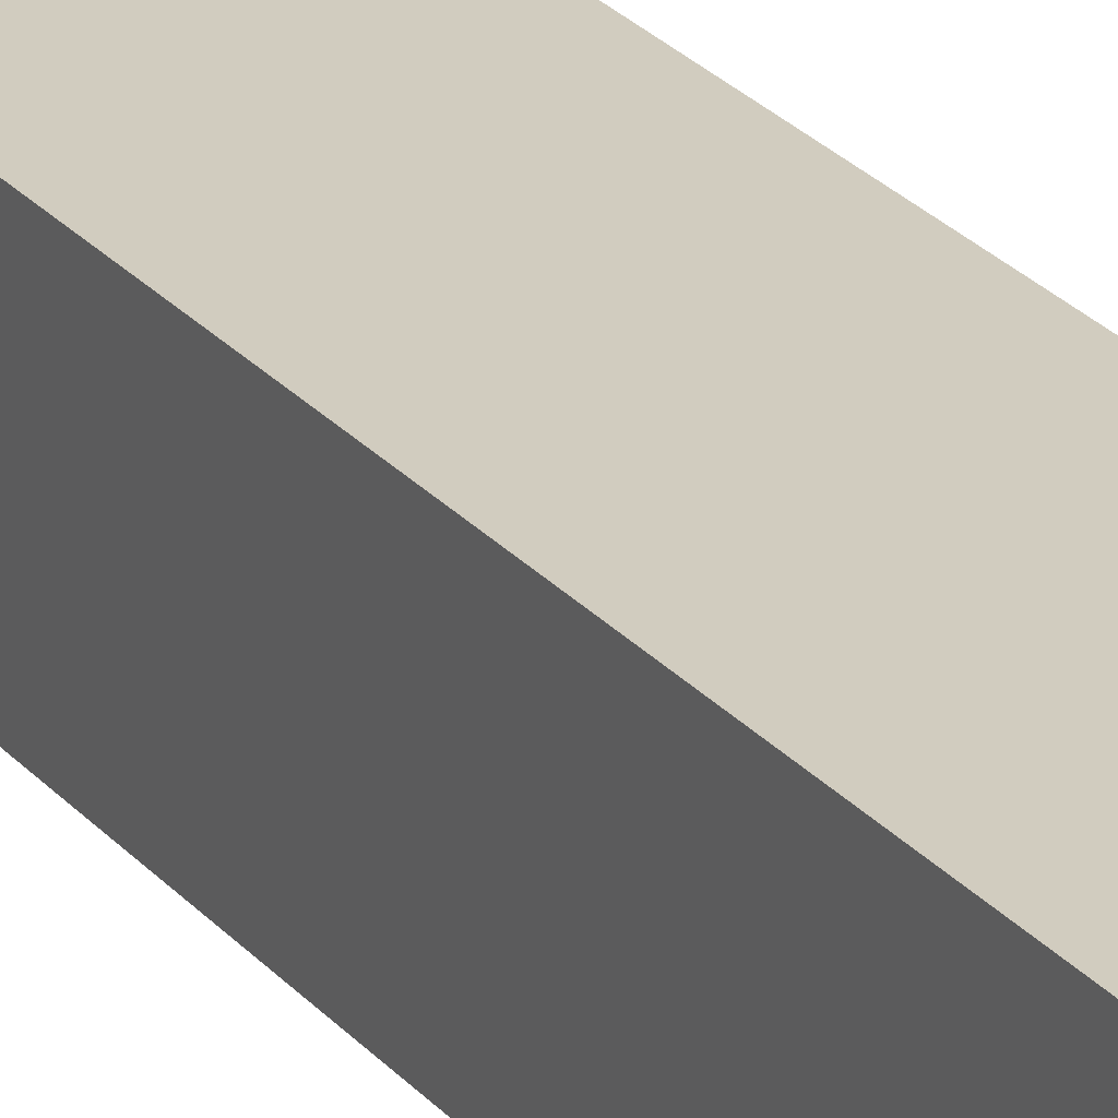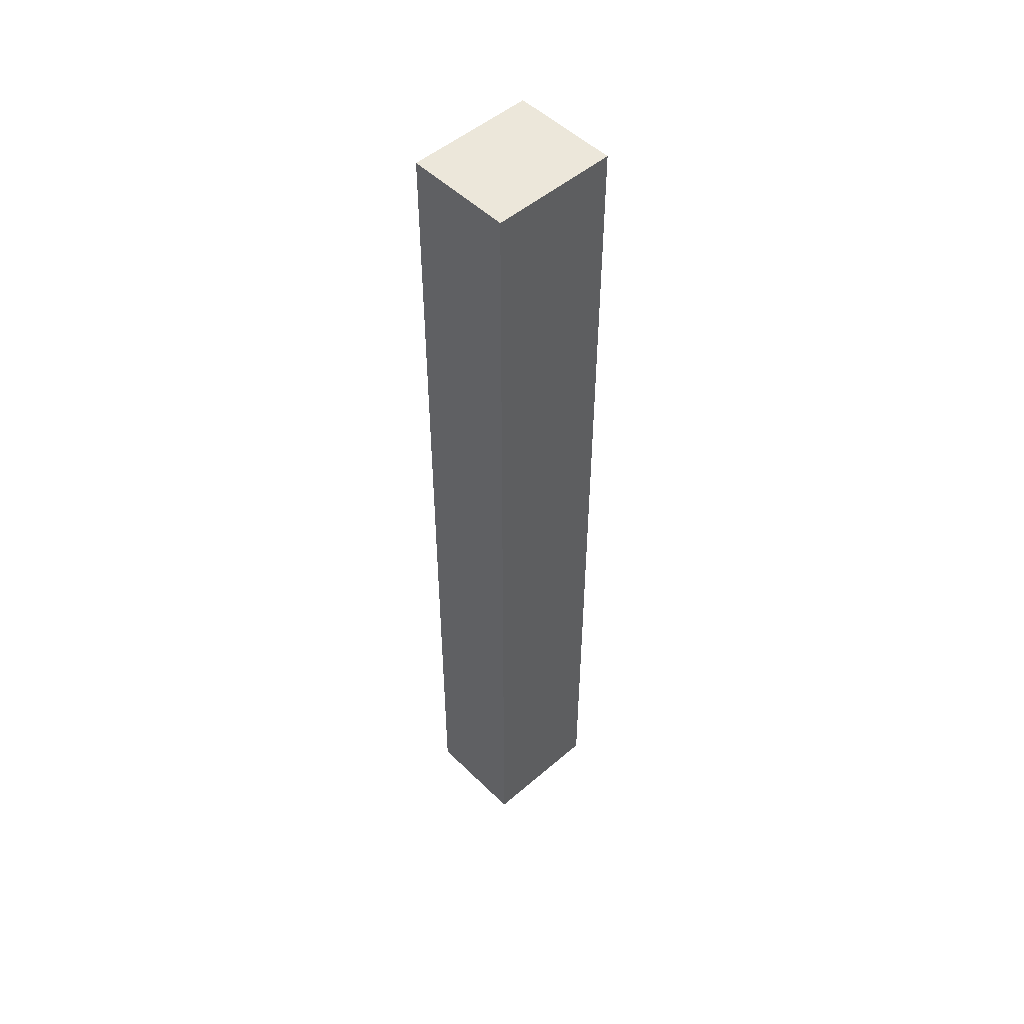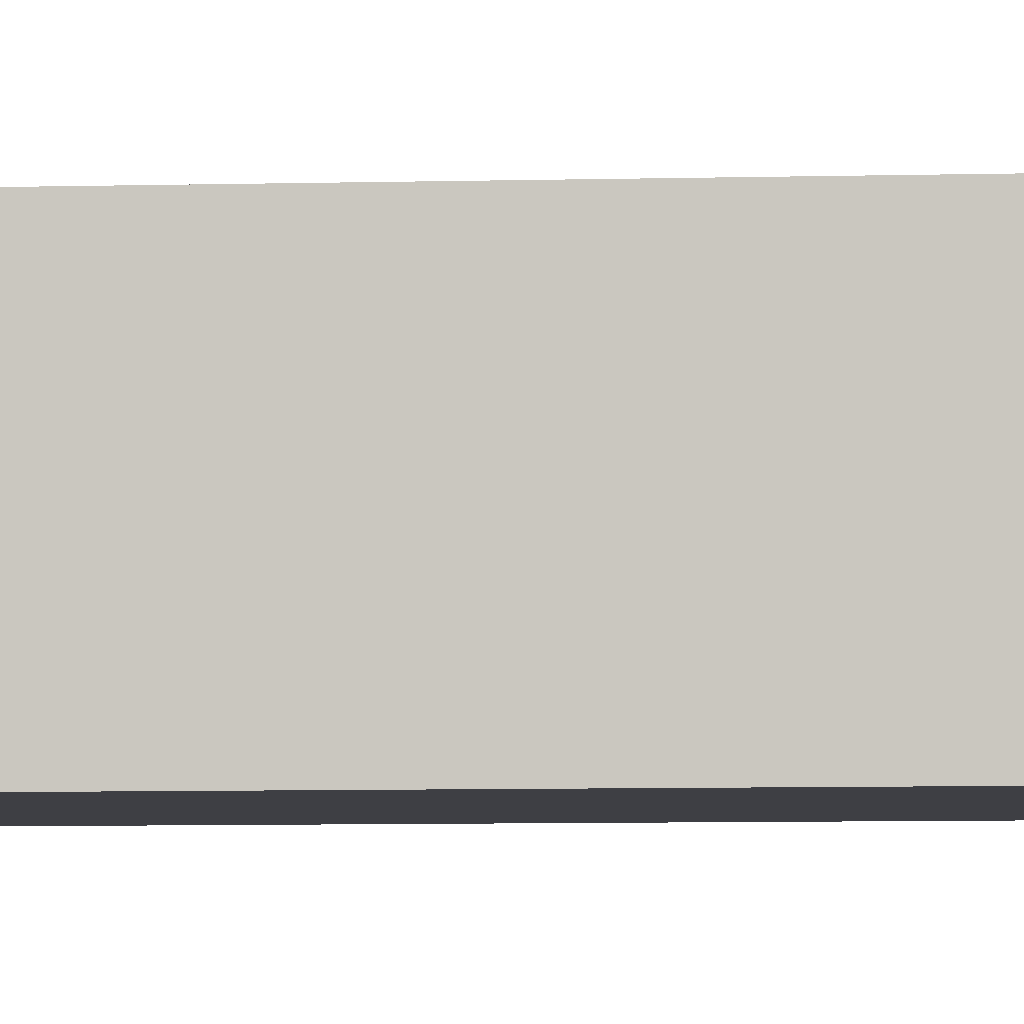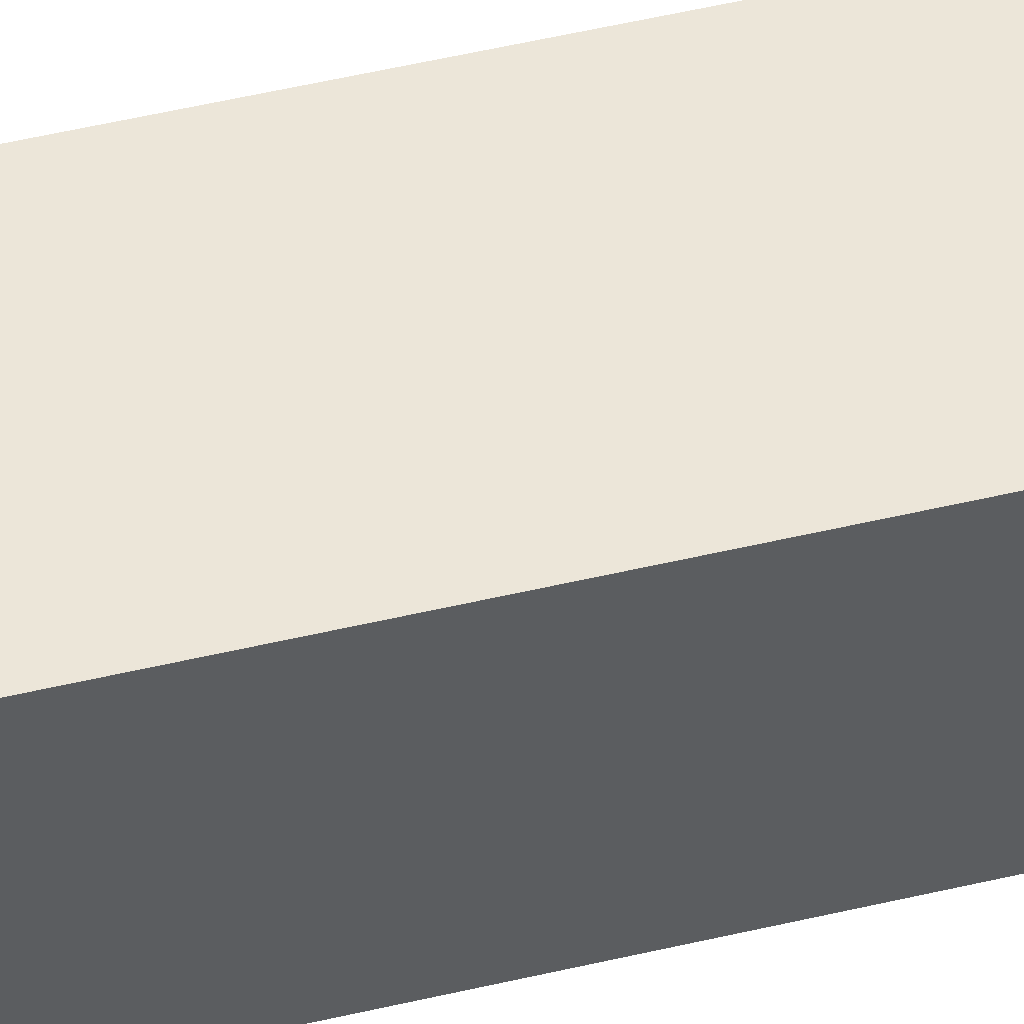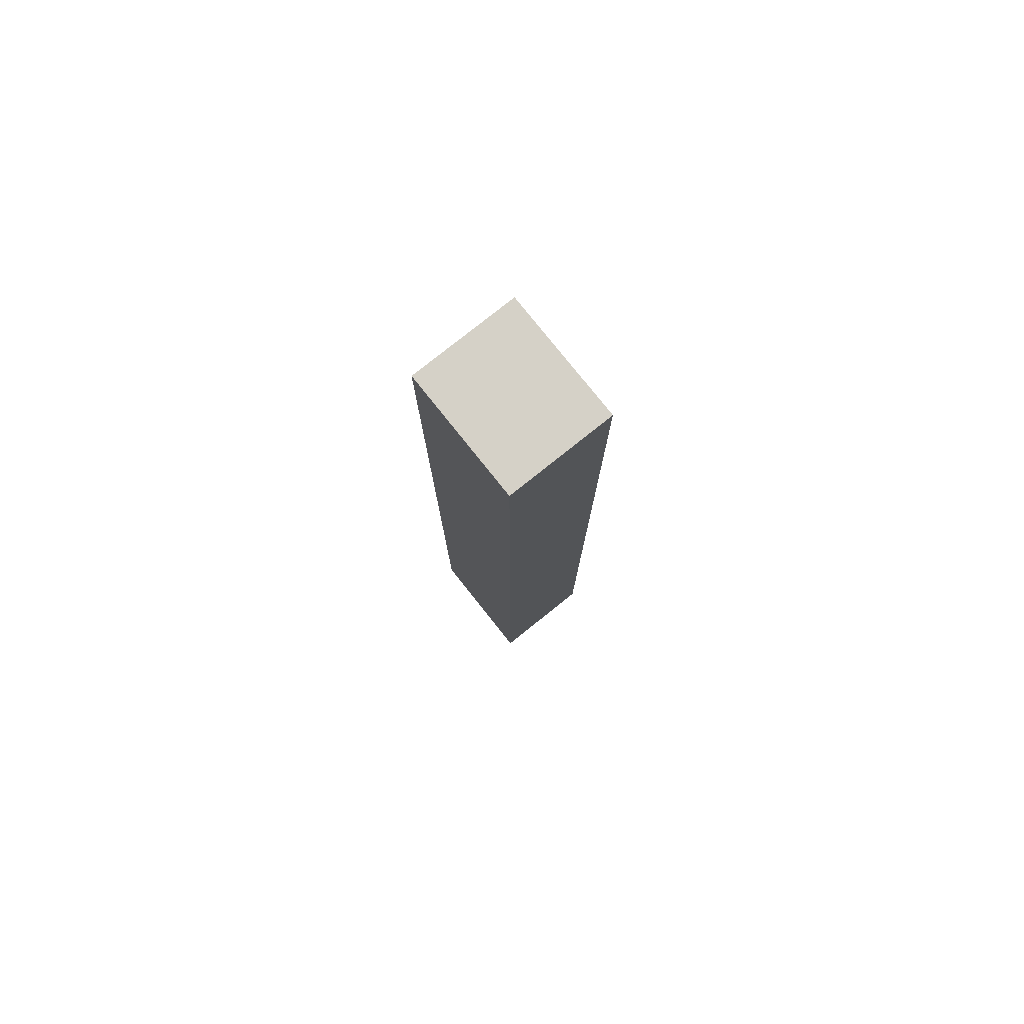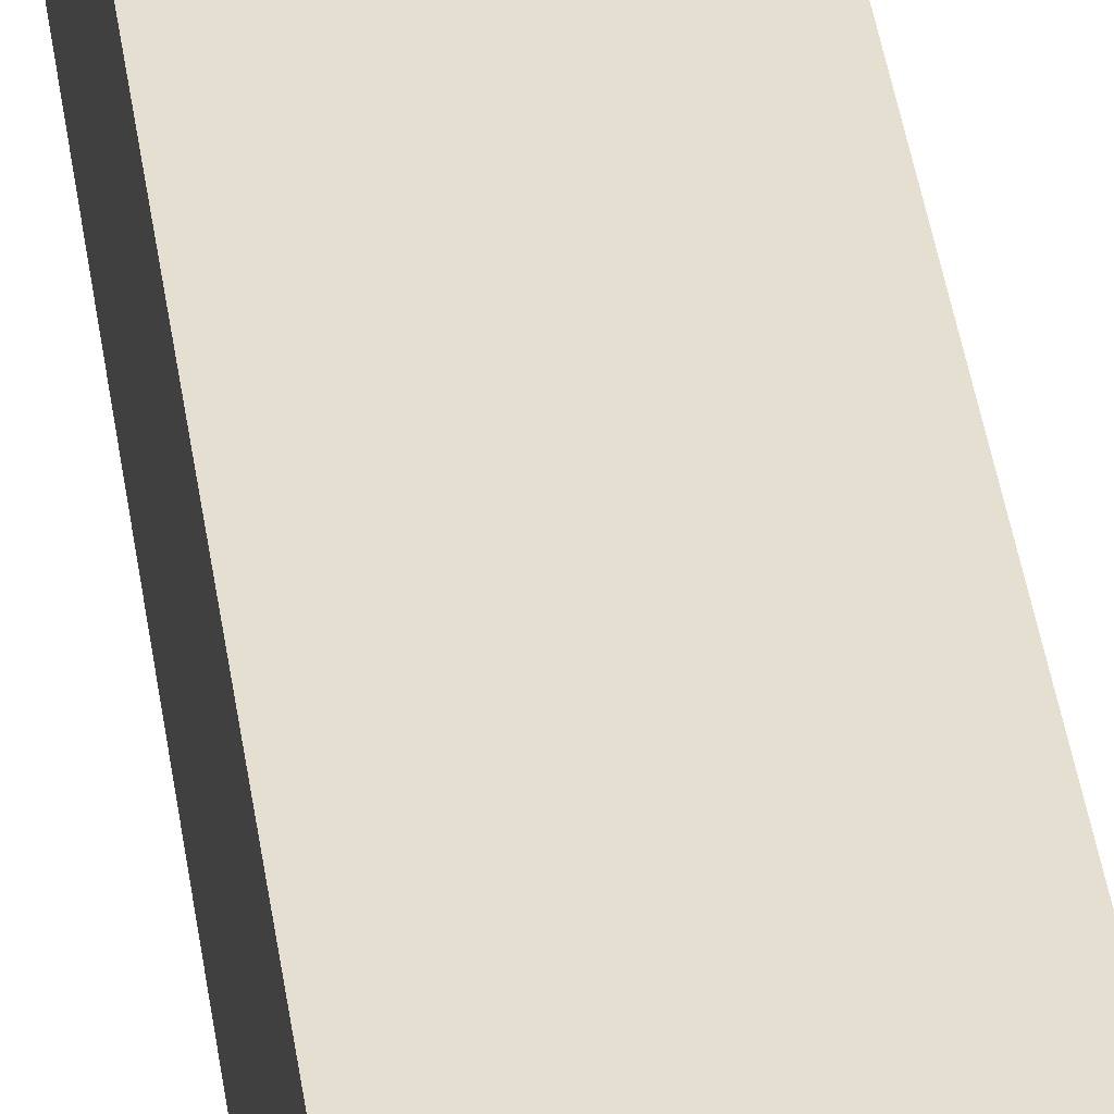
<metadata>
{"format":"obj","ext":"obj","renderer":"f3d","projection":"perspective","resolution":1024,"background":"white","views":[{"elev":24.1,"azim":-29.2,"up":"+Y"},{"elev":50.6,"azim":-43.2,"up":"+Z"},{"elev":-4.4,"azim":-83.0,"up":"+Y"},{"elev":48.7,"azim":-105.0,"up":"+Y"},{"elev":78.7,"azim":51.4,"up":"+Z"},{"elev":36.8,"azim":-7.3,"up":"+Y"}]}
</metadata>
<code>
v 0 0.5001 0.1432
v 0 0.482 0.1432
v 0 0.5001 -0.01957
v -0.02154 0.5001 -0.01957
v -0.02154 0.482 0.1432
v 0 0.482 -0.01957
v -0.02154 0.5001 0.1432
v -0.02154 0.482 -0.01957
f 1 2 3
f 1 3 4
f 5 2 1
f 6 3 2
f 6 4 3
f 7 5 1
f 7 1 4
f 7 4 5
f 8 5 4
f 8 4 6
f 8 6 2
f 8 2 5

</code>
